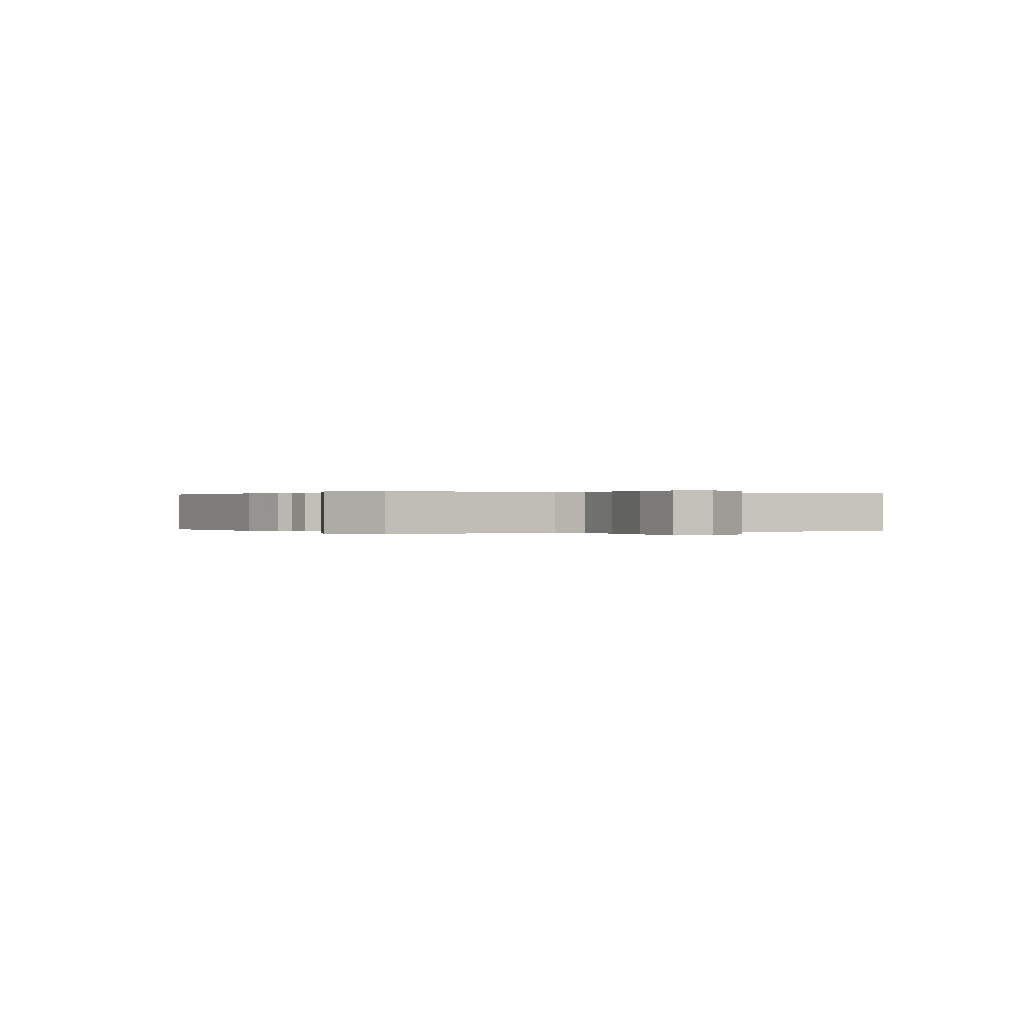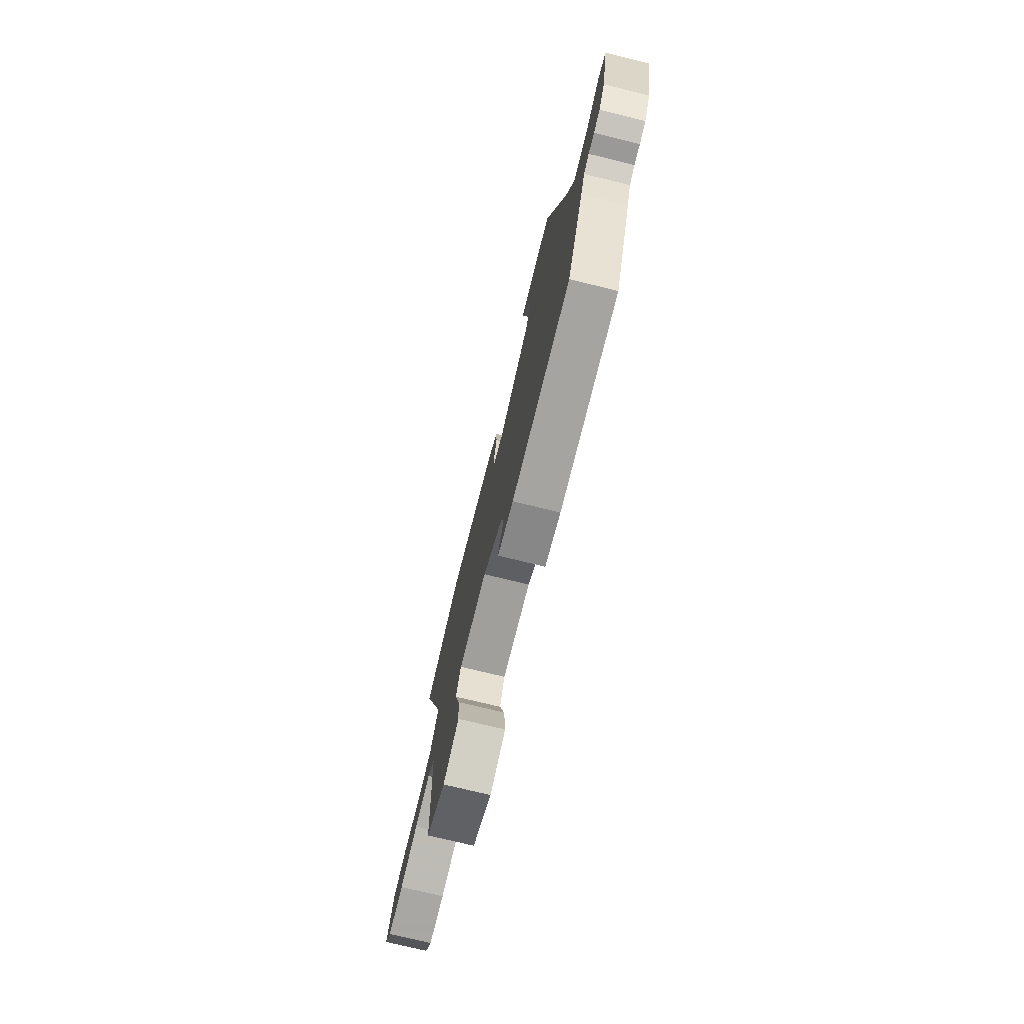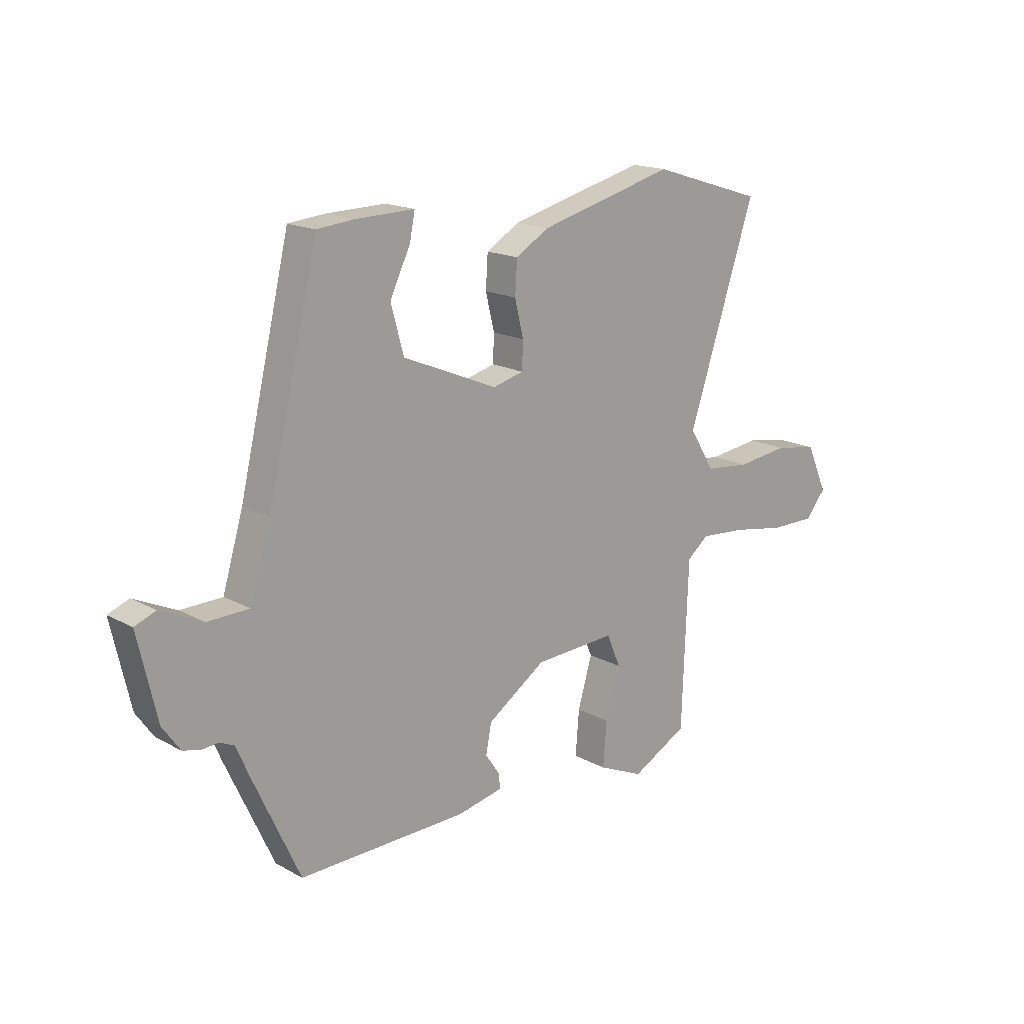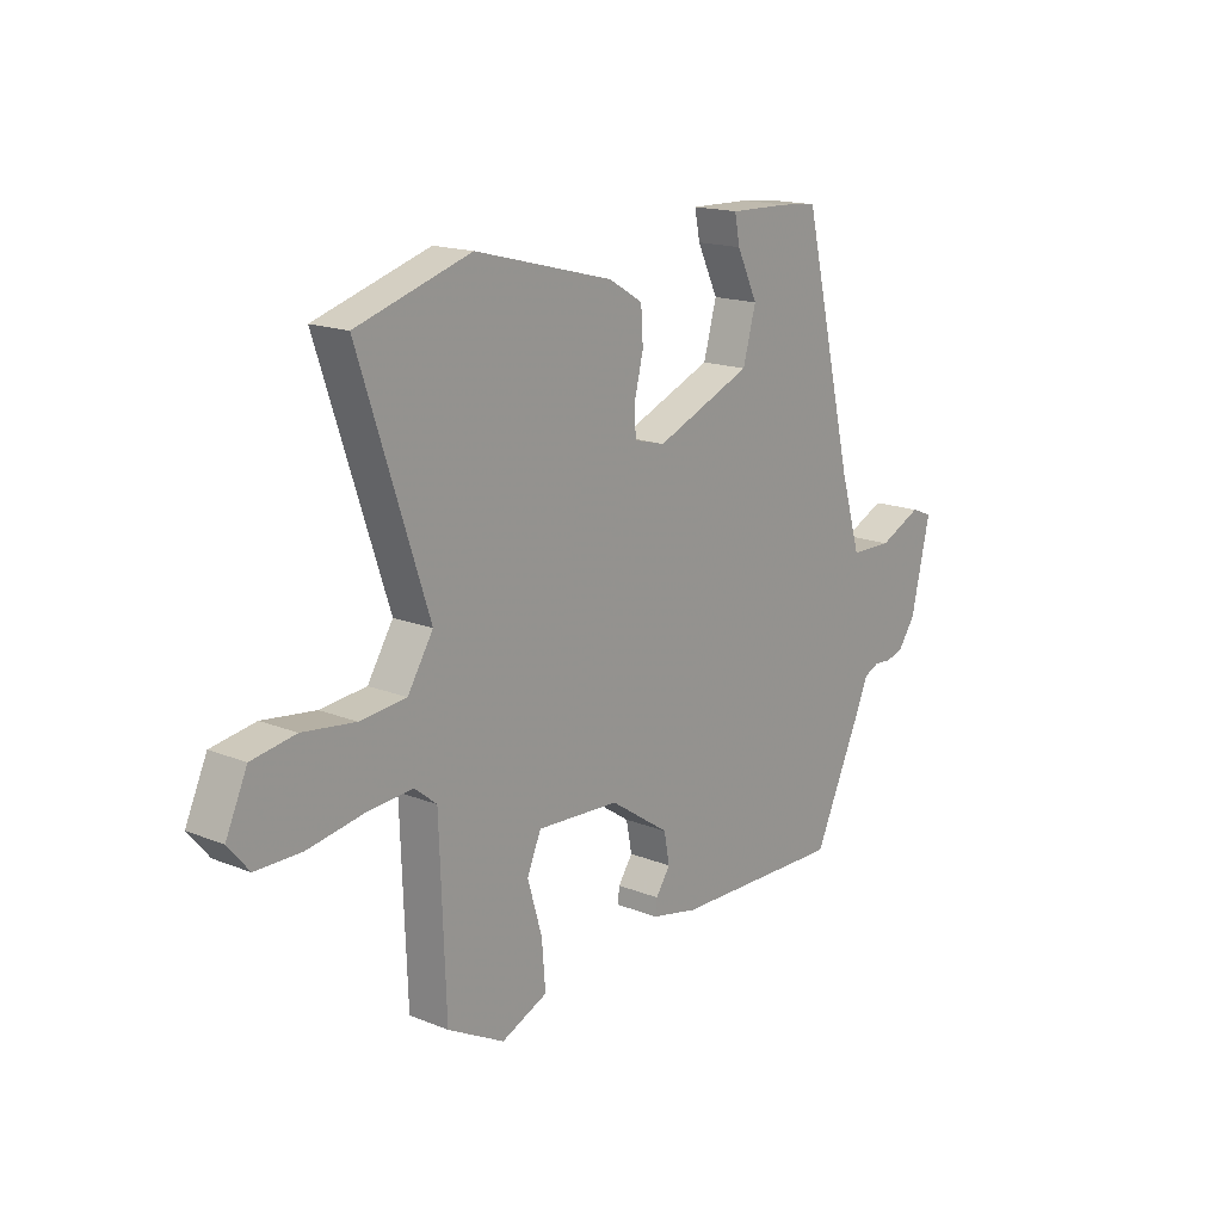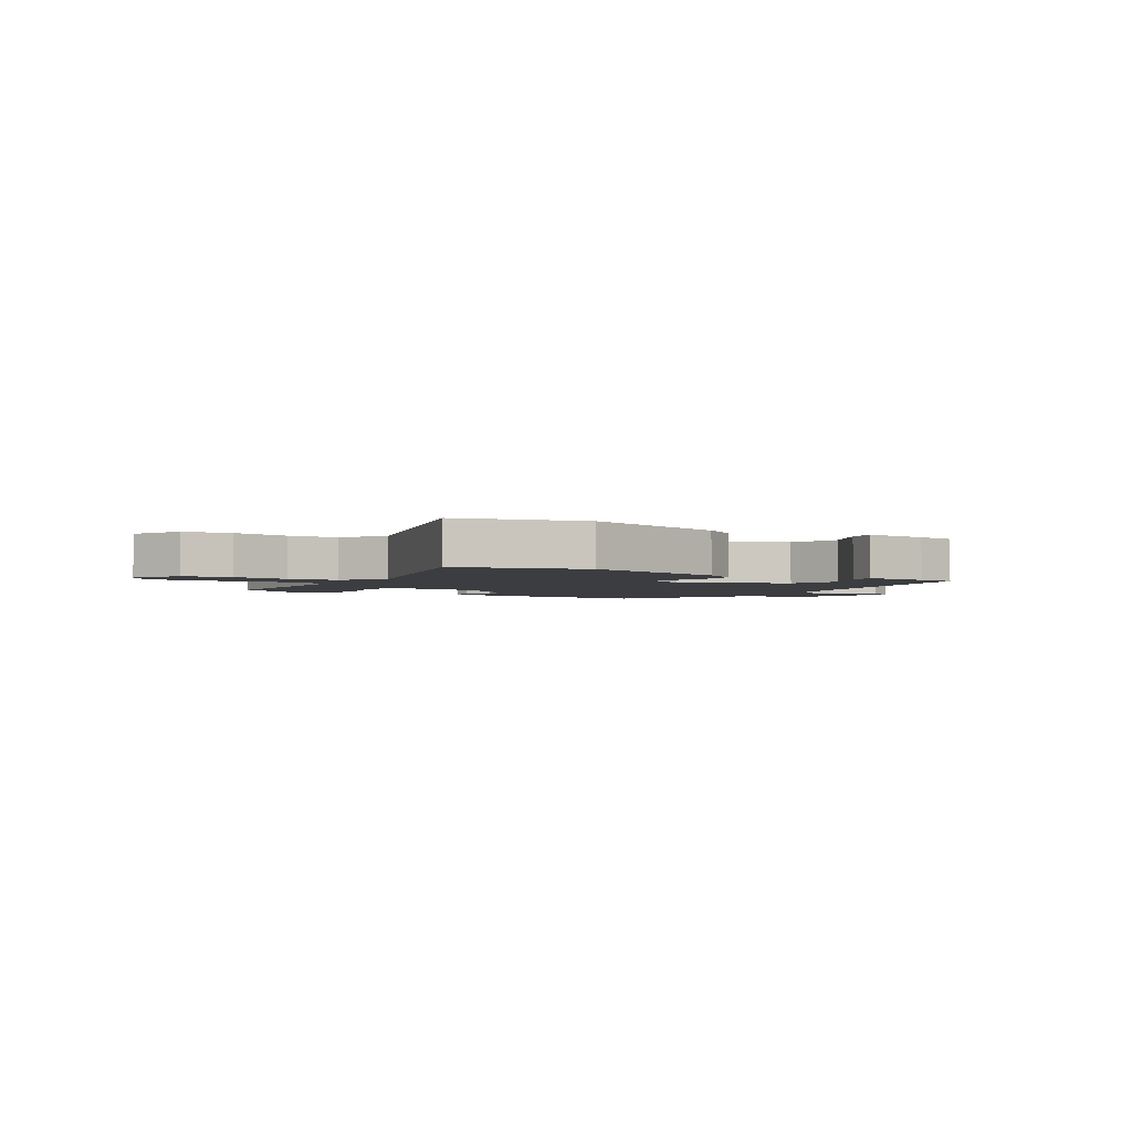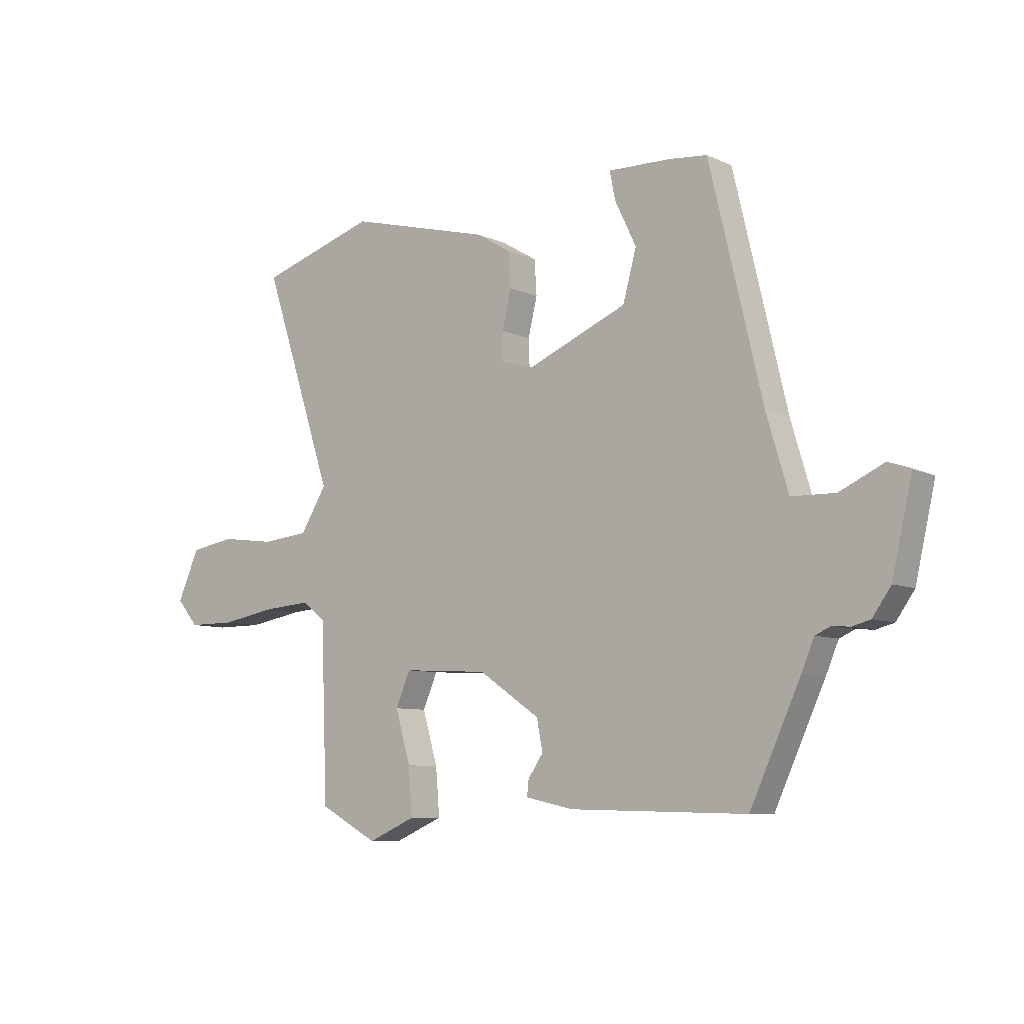
<metadata>
{"format":"obj","ext":"obj","renderer":"f3d","projection":"perspective","resolution":1024,"background":"white","views":[{"elev":0.1,"azim":-122.0,"up":"+Y"},{"elev":-74.4,"azim":76.3,"up":"+Z"},{"elev":16.9,"azim":137.7,"up":"+Z"},{"elev":16.6,"azim":-50.8,"up":"+Z"},{"elev":-2.8,"azim":-33.8,"up":"+Y"},{"elev":-7.8,"azim":38.7,"up":"+Z"}]}
</metadata>
<code>
v -0.588 0.07 0.473
v -0.369 0.07 0.541
v -0.103 0.07 0.472
v -0.038 0.07 0.433
v -0.034 0.07 0.369
v -0.051 0.07 0.299
v -0.049 0.07 0.246
v 0.011 0.07 0.23
v 0.196 0.07 0.307
v 0.221 0.07 0.398
v 0.181 0.07 0.481
v 0.171 0.07 0.532
v 0.287 0.07 0.529
v 0.358 0.07 0.522
v 0.457 0.07 0.106
v 0.497 0.07 -0.028
v 0.578 0.07 -0.03
v 0.66 0.07 0.008
v 0.701 0.07 -0.008
v 0.664 0.07 -0.17
v 0.63 0.07 -0.218
v 0.596 0.07 -0.227
v 0.564 0.07 -0.224
v 0.535 0.07 -0.237
v 0.512 0.07 -0.291
v 0.418 0.07 -0.495
v 0.089 0.07 -0.488
v 0 0.07 -0.469
v 0.003 0.07 -0.44
v 0.031 0.07 -0.399
v 0.02 0.07 -0.342
v -0.094 0.07 -0.265
v -0.253 0.07 -0.256
v -0.28 0.07 -0.319
v -0.252 0.07 -0.415
v -0.245 0.07 -0.502
v -0.334 0.07 -0.541
v -0.443 0.07 -0.483
v -0.455 0.07 -0.161
v -0.497 0.07 -0.127
v -0.587 0.07 -0.134
v -0.691 0.07 -0.152
v -0.779 0.07 -0.152
v -0.819 0.07 -0.104
v -0.778 0.07 -0.013
v -0.694 0.07 0.001
v -0.593 0.07 -0.012
v -0.505 0.07 -0.003
v -0.456 0.07 0.076
v -0.588 0 0.473
v -0.369 0 0.541
v -0.103 0 0.472
v -0.038 0 0.433
v -0.034 0 0.369
v -0.051 0 0.299
v -0.049 0 0.246
v 0.011 0 0.23
v 0.196 0 0.307
v 0.221 0 0.398
v 0.181 0 0.481
v 0.171 0 0.532
v 0.287 0 0.529
v 0.358 0 0.522
v 0.457 0 0.106
v 0.497 0 -0.028
v 0.578 0 -0.03
v 0.66 0 0.008
v 0.701 0 -0.008
v 0.664 0 -0.17
v 0.63 0 -0.218
v 0.596 0 -0.227
v 0.564 0 -0.224
v 0.535 0 -0.237
v 0.512 0 -0.291
v 0.418 0 -0.495
v 0.089 0 -0.488
v 0 0 -0.469
v 0.003 0 -0.44
v 0.031 0 -0.399
v 0.02 0 -0.342
v -0.094 0 -0.265
v -0.253 0 -0.256
v -0.28 0 -0.319
v -0.252 0 -0.415
v -0.245 0 -0.502
v -0.334 0 -0.541
v -0.443 0 -0.483
v -0.455 0 -0.161
v -0.497 0 -0.127
v -0.587 0 -0.134
v -0.691 0 -0.152
v -0.779 0 -0.152
v -0.819 0 -0.104
v -0.778 0 -0.013
v -0.694 0 0.001
v -0.593 0 -0.012
v -0.505 0 -0.003
v -0.456 0 0.076
f 44 45 46 47
f 44 47 48
f 41 42 43 44
f 40 41 44 48
f 39 40 48 49
f 37 38 39 49
f 34 35 36 37
f 27 28 29 30
f 27 30 31
f 24 25 26 27
f 24 27 31
f 23 24 31 32
f 21 22 23
f 17 18 19 20
f 16 17 20 21
f 12 13 14 15
f 10 11 12 15
f 9 10 15 16
f 8 9 16 21
f 3 4 5 6
f 3 6 7
f 49 1 2 3
f 34 37 49 3
f 21 23 32 33
f 7 8 21 33
f 3 7 33 34
f 96 95 94 93
f 97 96 93
f 93 92 91 90
f 97 93 90 89
f 98 97 89 88
f 98 88 87 86
f 86 85 84 83
f 79 78 77 76
f 80 79 76
f 76 75 74 73
f 80 76 73
f 81 80 73 72
f 72 71 70
f 69 68 67 66
f 70 69 66 65
f 64 63 62 61
f 64 61 60 59
f 65 64 59 58
f 70 65 58 57
f 55 54 53 52
f 56 55 52
f 52 51 50 98
f 52 98 86 83
f 82 81 72 70
f 82 70 57 56
f 83 82 56 52
f 1 50 51 2
f 2 51 52 3
f 3 52 53 4
f 4 53 54 5
f 5 54 55 6
f 6 55 56 7
f 7 56 57 8
f 8 57 58 9
f 9 58 59 10
f 10 59 60 11
f 11 60 61 12
f 12 61 62 13
f 13 62 63 14
f 14 63 64 15
f 15 64 65 16
f 16 65 66 17
f 17 66 67 18
f 18 67 68 19
f 19 68 69 20
f 20 69 70 21
f 21 70 71 22
f 22 71 72 23
f 23 72 73 24
f 24 73 74 25
f 25 74 75 26
f 26 75 76 27
f 27 76 77 28
f 28 77 78 29
f 29 78 79 30
f 30 79 80 31
f 31 80 81 32
f 32 81 82 33
f 33 82 83 34
f 34 83 84 35
f 35 84 85 36
f 36 85 86 37
f 37 86 87 38
f 38 87 88 39
f 39 88 89 40
f 40 89 90 41
f 41 90 91 42
f 42 91 92 43
f 43 92 93 44
f 44 93 94 45
f 45 94 95 46
f 46 95 96 47
f 47 96 97 48
f 48 97 98 49
f 49 98 50 1

</code>
